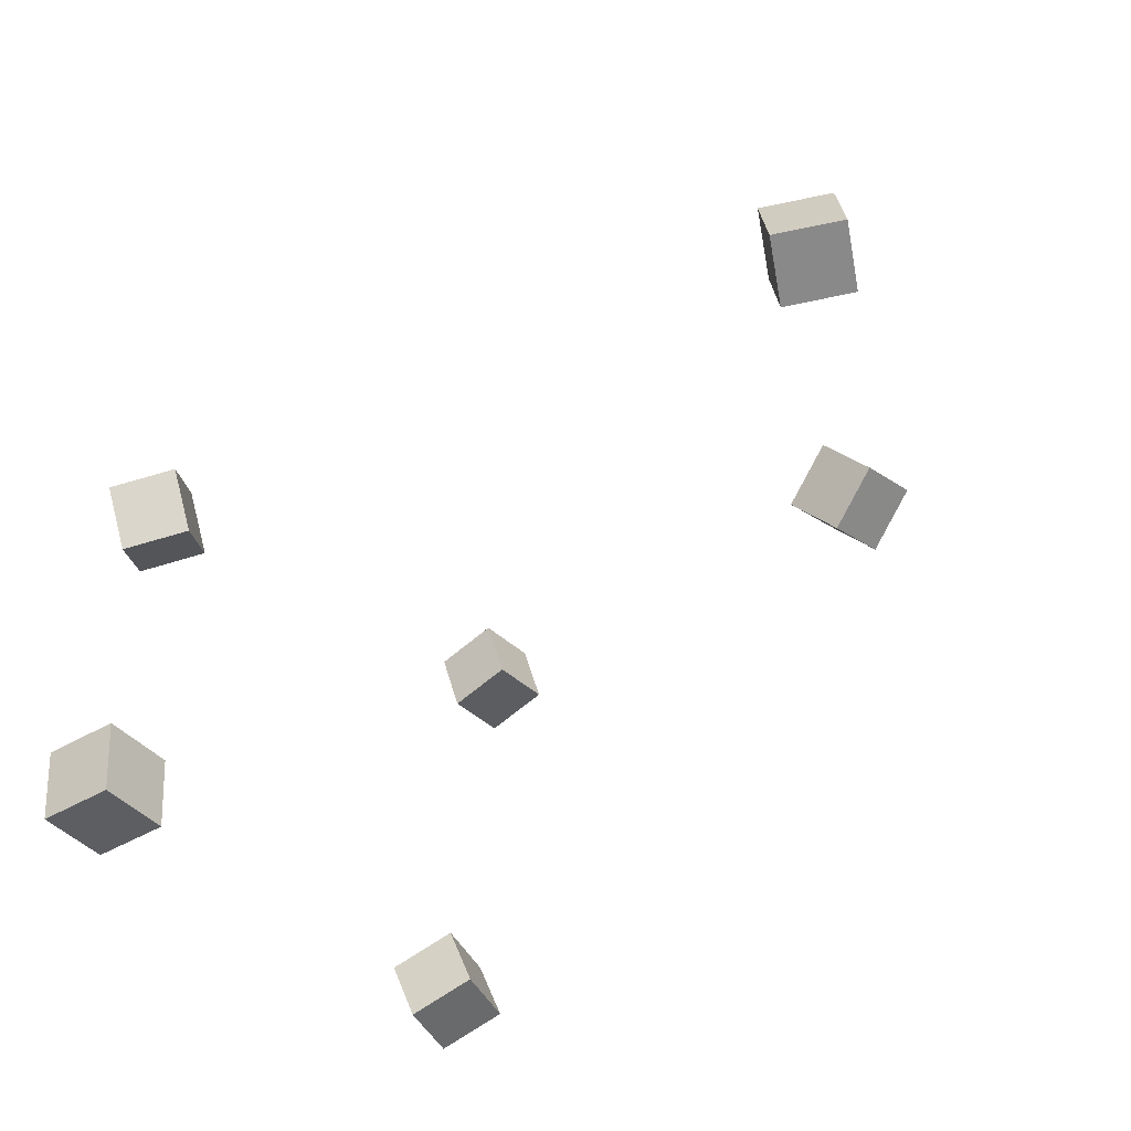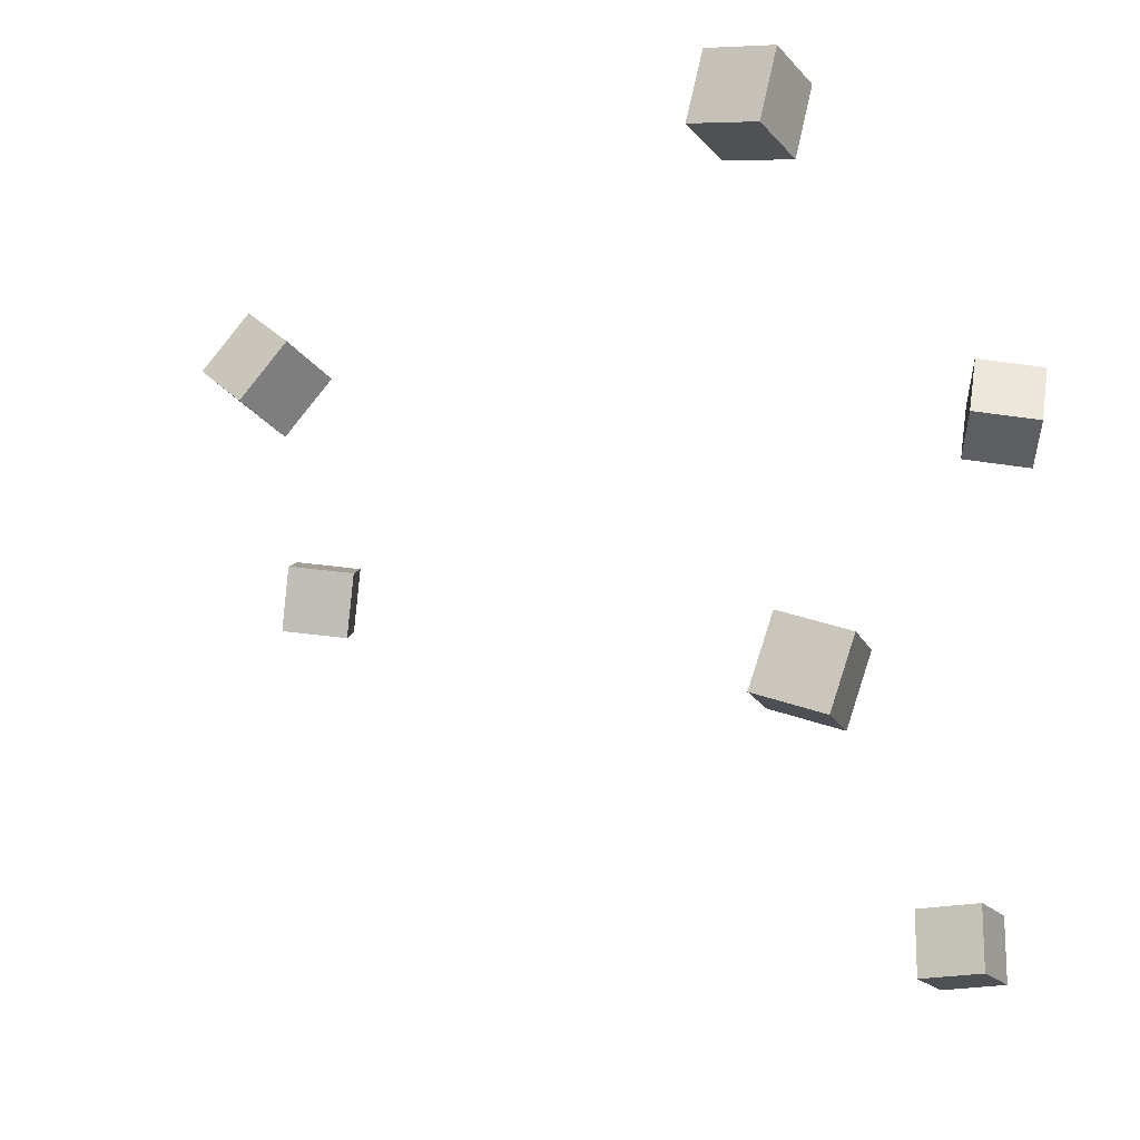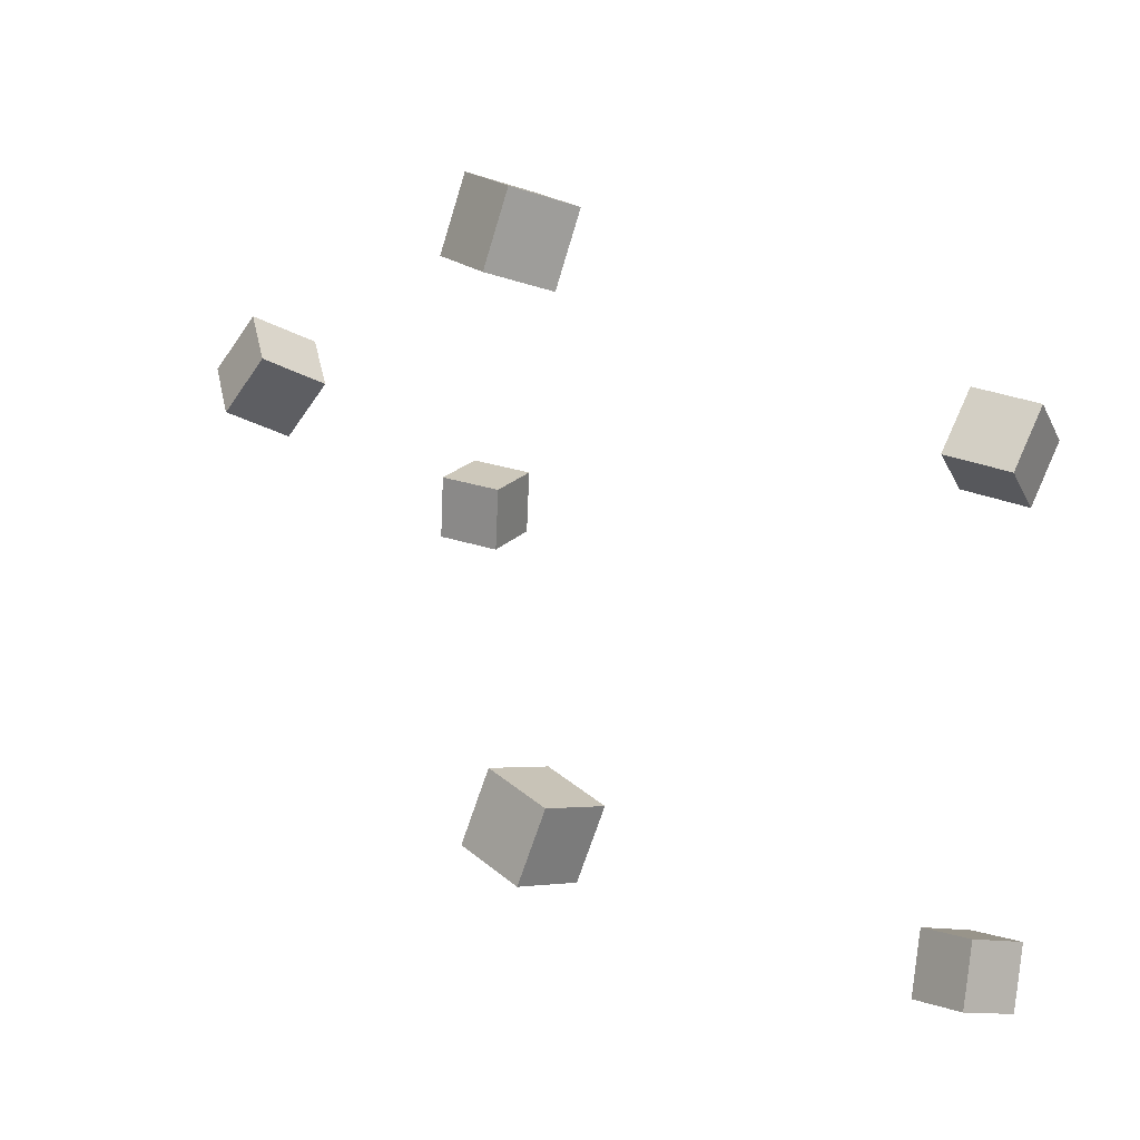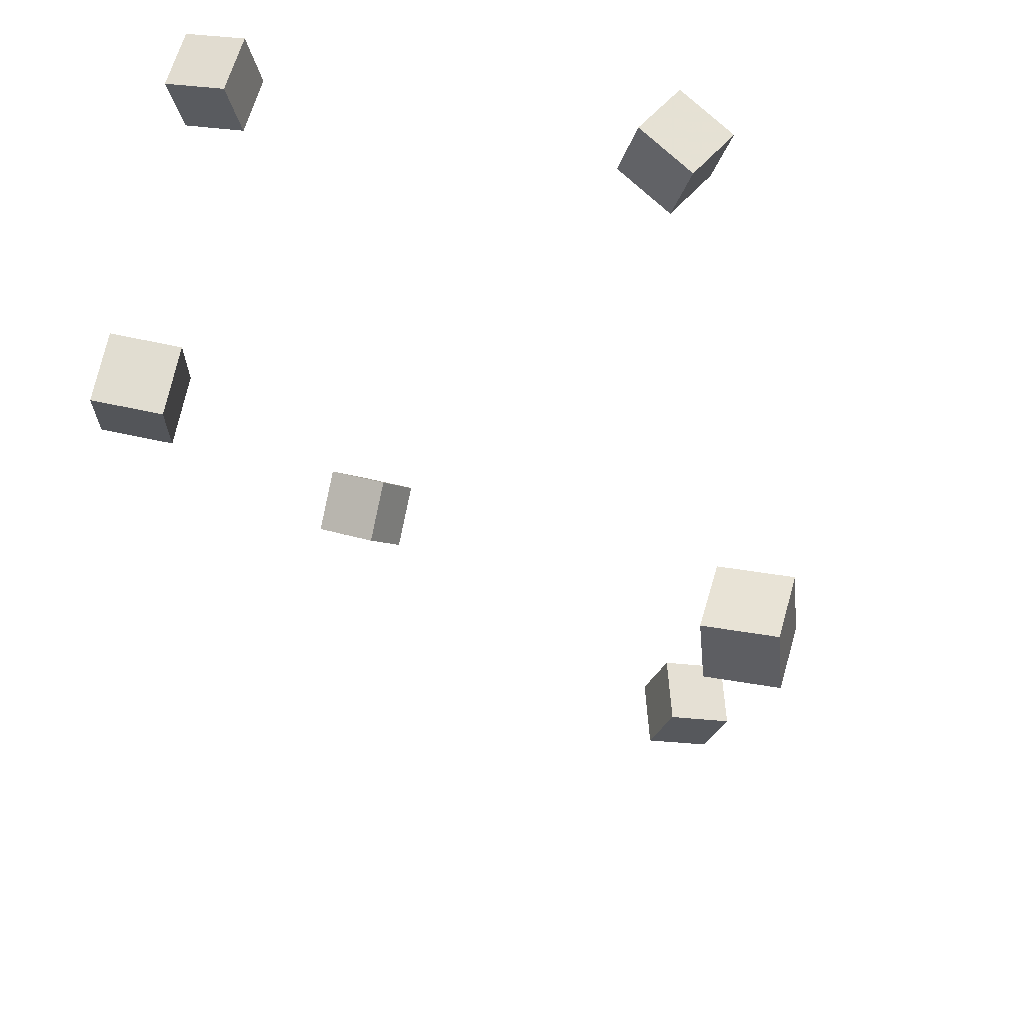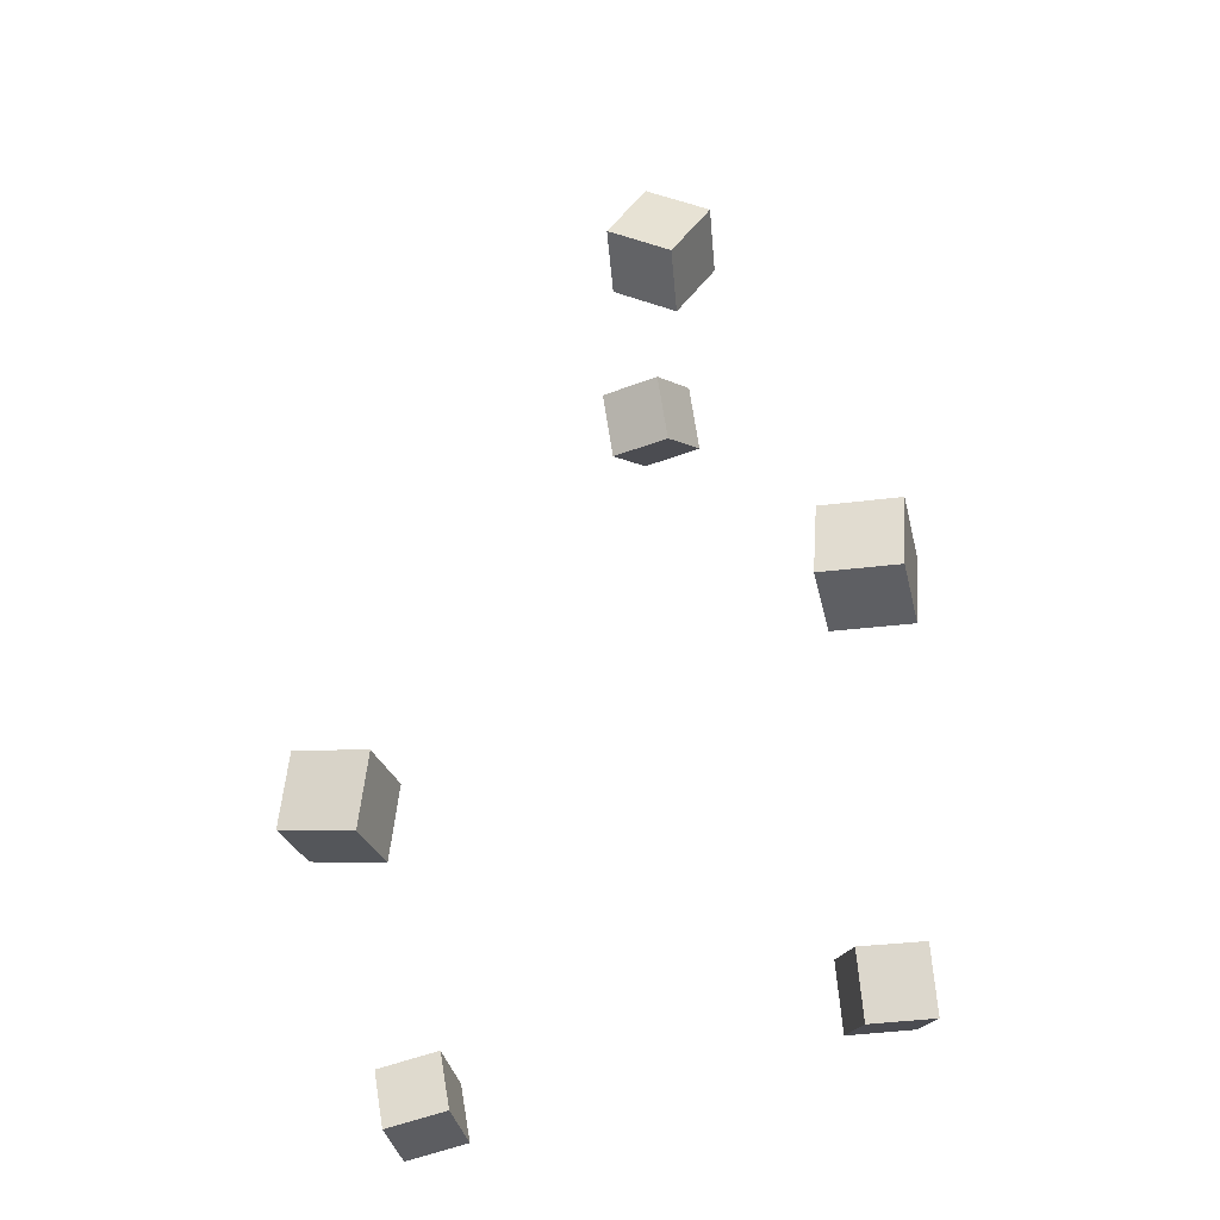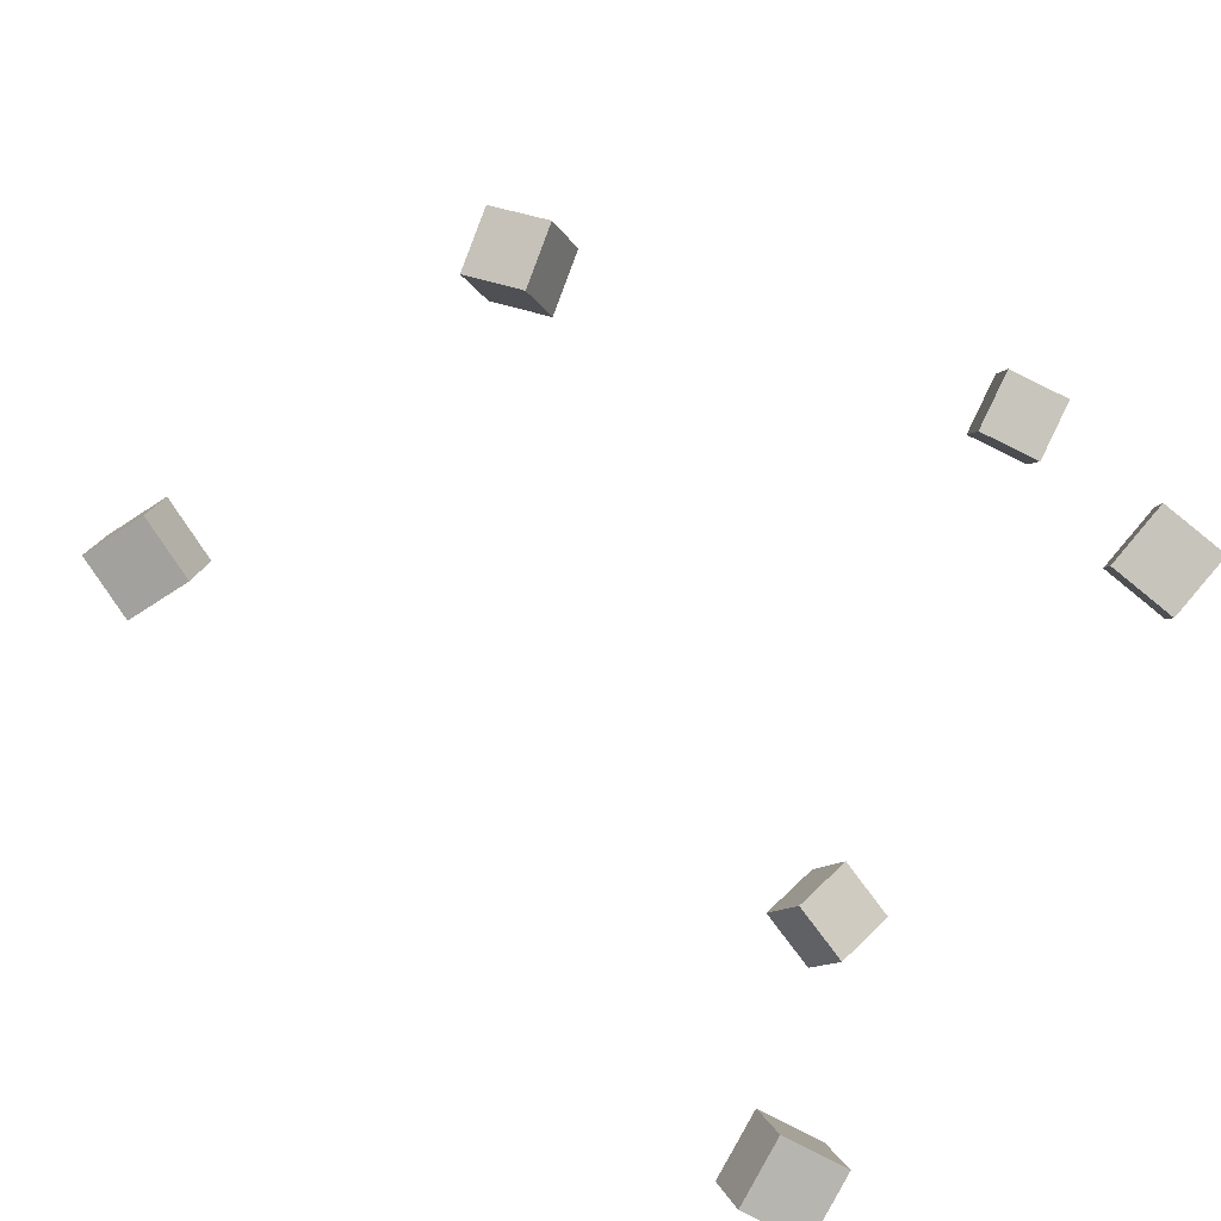
<metadata>
{"format":"obj","ext":"obj","renderer":"f3d","projection":"perspective","resolution":1024,"background":"white","views":[{"elev":-55.7,"azim":131.1,"up":"+Z"},{"elev":-2.4,"azim":-57.7,"up":"+Z"},{"elev":13.0,"azim":-30.6,"up":"+Z"},{"elev":-36.1,"azim":12.2,"up":"+Z"},{"elev":-43.7,"azim":-60.6,"up":"+Y"},{"elev":-72.3,"azim":-115.1,"up":"+Z"}]}
</metadata>
<code>
v -0.2156 0.0672 0.08322
v -0.1974 0.03797 0.1269
v -0.2014 0.1144 0.1089
v -0.1831 0.08514 0.1525
v -0.1649 0.06442 0.06013
v -0.1466 0.03519 0.1038
v -0.1506 0.1116 0.08577
v -0.1324 0.08236 0.1294
f 1.0 7.0 5.0
f 1.0 3.0 7.0
f 1.0 4.0 3.0
f 1.0 2.0 4.0
f 3.0 8.0 7.0
f 3.0 4.0 8.0
f 5.0 7.0 8.0
f 5.0 8.0 6.0
f 1.0 5.0 6.0
f 1.0 6.0 2.0
f 2.0 6.0 8.0
f 2.0 8.0 4.0
v 0.2074 -0.3761 0.04293
v 0.1701 -0.4006 0.07608
v 0.182 -0.3271 0.05055
v 0.1447 -0.3516 0.08371
v 0.2398 -0.3661 0.08683
v 0.2025 -0.3906 0.12
v 0.2145 -0.3171 0.09445
v 0.1771 -0.3416 0.1276
f 9.0 15.0 13.0
f 9.0 11.0 15.0
f 9.0 12.0 11.0
f 9.0 10.0 12.0
f 11.0 16.0 15.0
f 11.0 12.0 16.0
f 13.0 15.0 16.0
f 13.0 16.0 14.0
f 9.0 13.0 14.0
f 9.0 14.0 10.0
f 10.0 14.0 16.0
f 10.0 16.0 12.0
v 0.09306 0.1999 -0.08501
v 0.09101 0.1917 -0.03019
v 0.06421 0.2471 -0.07902
v 0.06217 0.2389 -0.02419
v 0.1403 0.2281 -0.07903
v 0.1383 0.2199 -0.02421
v 0.1115 0.2753 -0.07304
v 0.1094 0.267 -0.01821
f 17.0 23.0 21.0
f 17.0 19.0 23.0
f 17.0 20.0 19.0
f 17.0 18.0 20.0
f 19.0 24.0 23.0
f 19.0 20.0 24.0
f 21.0 23.0 24.0
f 21.0 24.0 22.0
f 17.0 21.0 22.0
f 17.0 22.0 18.0
f 18.0 22.0 24.0
f 18.0 24.0 20.0
v -0.2341 -0.3753 0.2373
v -0.2181 -0.3796 0.2897
v -0.2345 -0.3204 0.2419
v -0.2185 -0.3246 0.2943
v -0.1815 -0.3736 0.2214
v -0.1655 -0.3779 0.2738
v -0.1818 -0.3186 0.2261
v -0.1659 -0.3229 0.2785
f 25.0 31.0 29.0
f 25.0 27.0 31.0
f 25.0 28.0 27.0
f 25.0 26.0 28.0
f 27.0 32.0 31.0
f 27.0 28.0 32.0
f 29.0 31.0 32.0
f 29.0 32.0 30.0
f 25.0 29.0 30.0
f 25.0 30.0 26.0
f 26.0 30.0 32.0
f 26.0 32.0 28.0
v 0.1899 -0.3414 -0.3469
v 0.203 -0.3333 -0.294
v 0.1834 -0.287 -0.3536
v 0.1965 -0.2789 -0.3006
v 0.2431 -0.3367 -0.3608
v 0.2562 -0.3286 -0.3078
v 0.2366 -0.2823 -0.3675
v 0.2497 -0.2742 -0.3145
f 33.0 39.0 37.0
f 33.0 35.0 39.0
f 33.0 36.0 35.0
f 33.0 34.0 36.0
f 35.0 40.0 39.0
f 35.0 36.0 40.0
f 37.0 39.0 40.0
f 37.0 40.0 38.0
f 33.0 37.0 38.0
f 33.0 38.0 34.0
f 34.0 38.0 40.0
f 34.0 40.0 36.0
v -0.2413 -0.4275 -0.1436
v -0.2272 -0.4388 -0.09128
v -0.2527 -0.3753 -0.1292
v -0.2386 -0.3866 -0.07691
v -0.189 -0.413 -0.1546
v -0.1749 -0.4243 -0.1022
v -0.2005 -0.3608 -0.1402
v -0.1864 -0.3721 -0.08786
f 41.0 47.0 45.0
f 41.0 43.0 47.0
f 41.0 44.0 43.0
f 41.0 42.0 44.0
f 43.0 48.0 47.0
f 43.0 44.0 48.0
f 45.0 47.0 48.0
f 45.0 48.0 46.0
f 41.0 45.0 46.0
f 41.0 46.0 42.0
f 42.0 46.0 48.0
f 42.0 48.0 44.0

</code>
